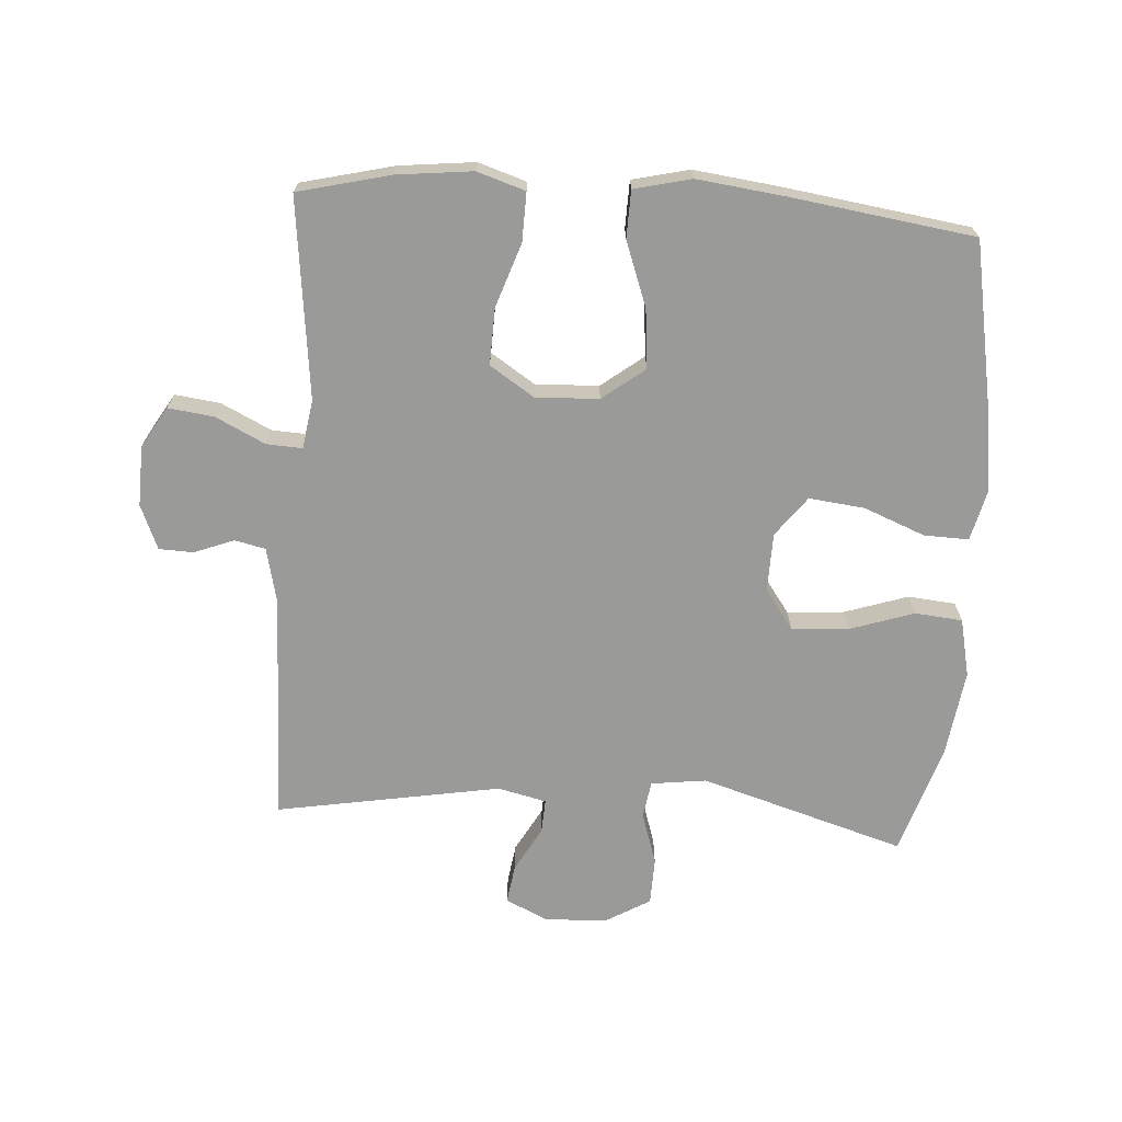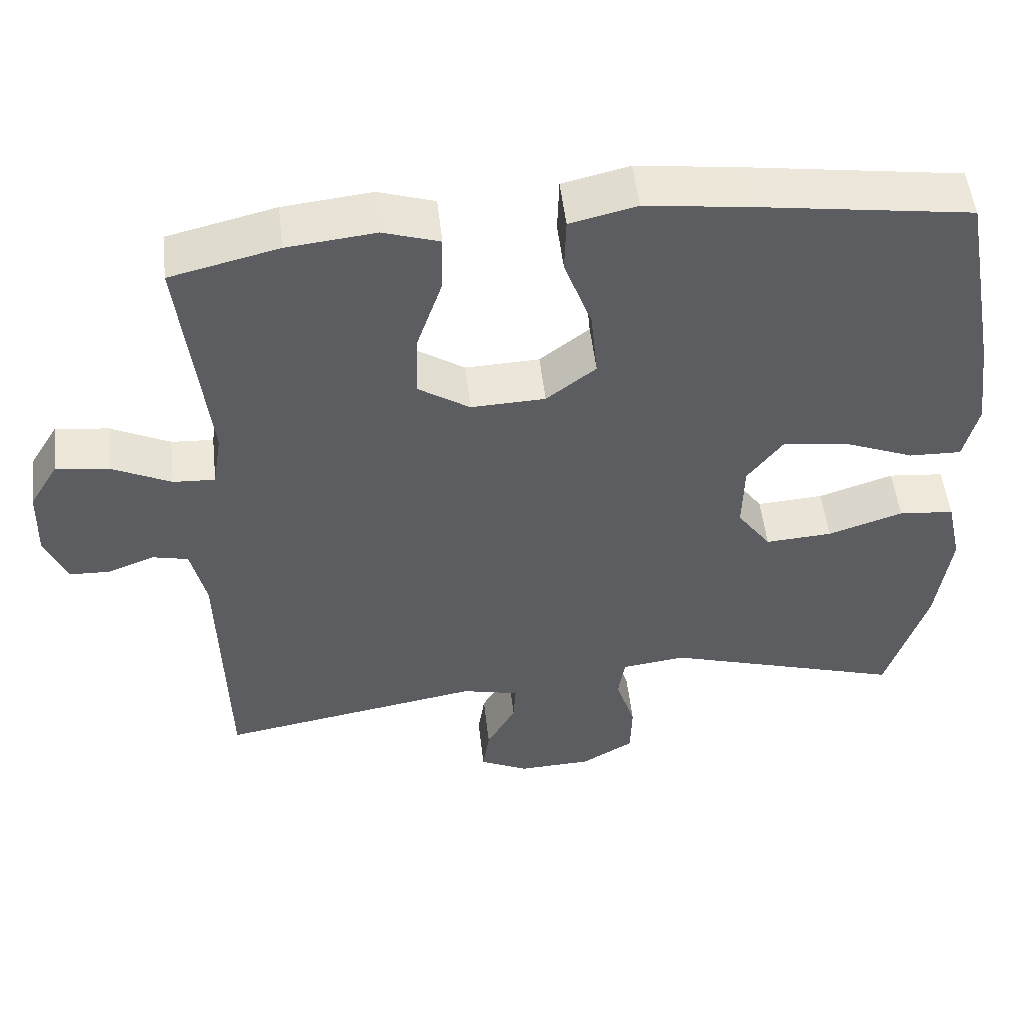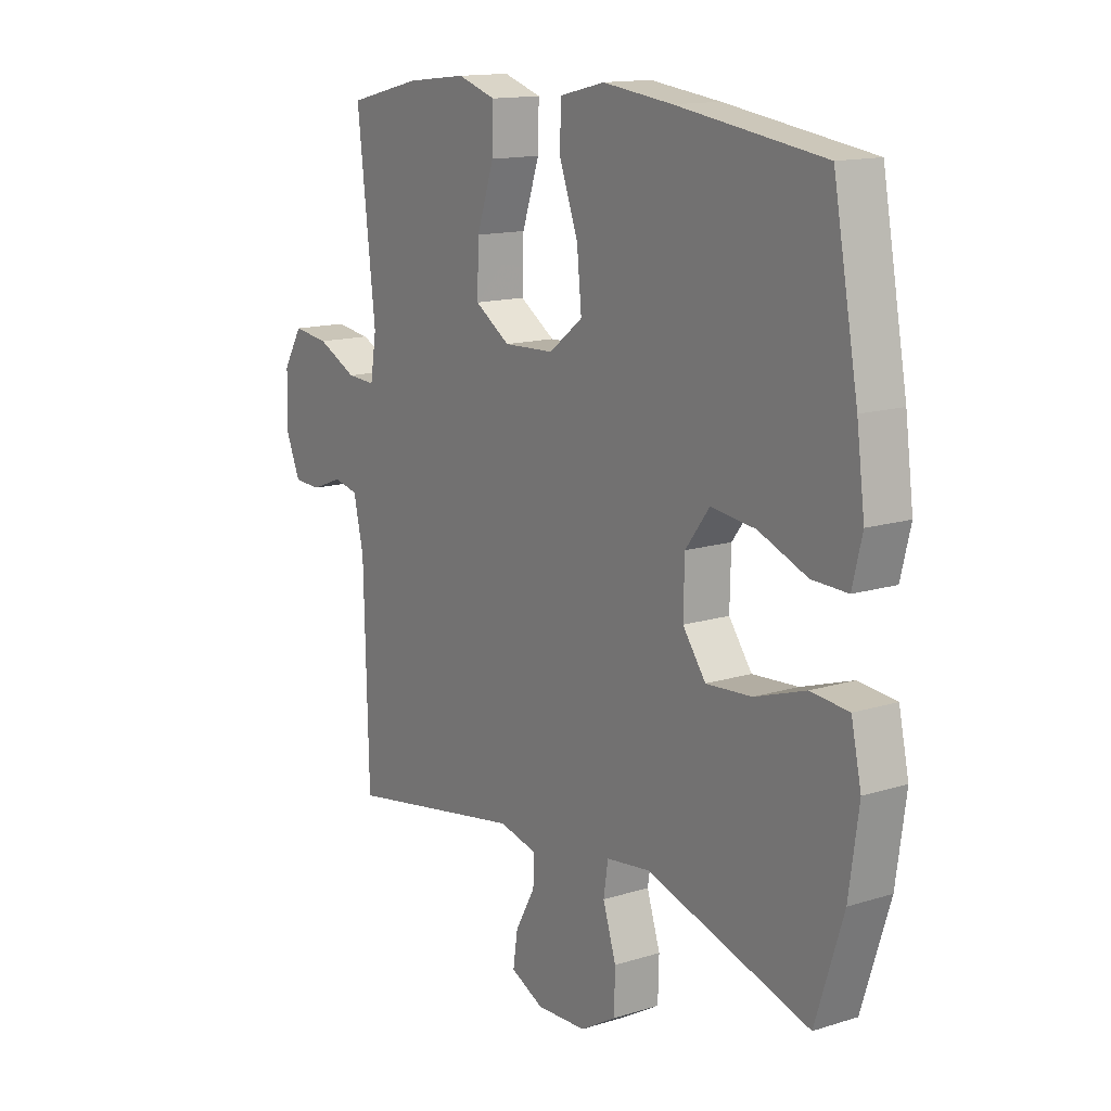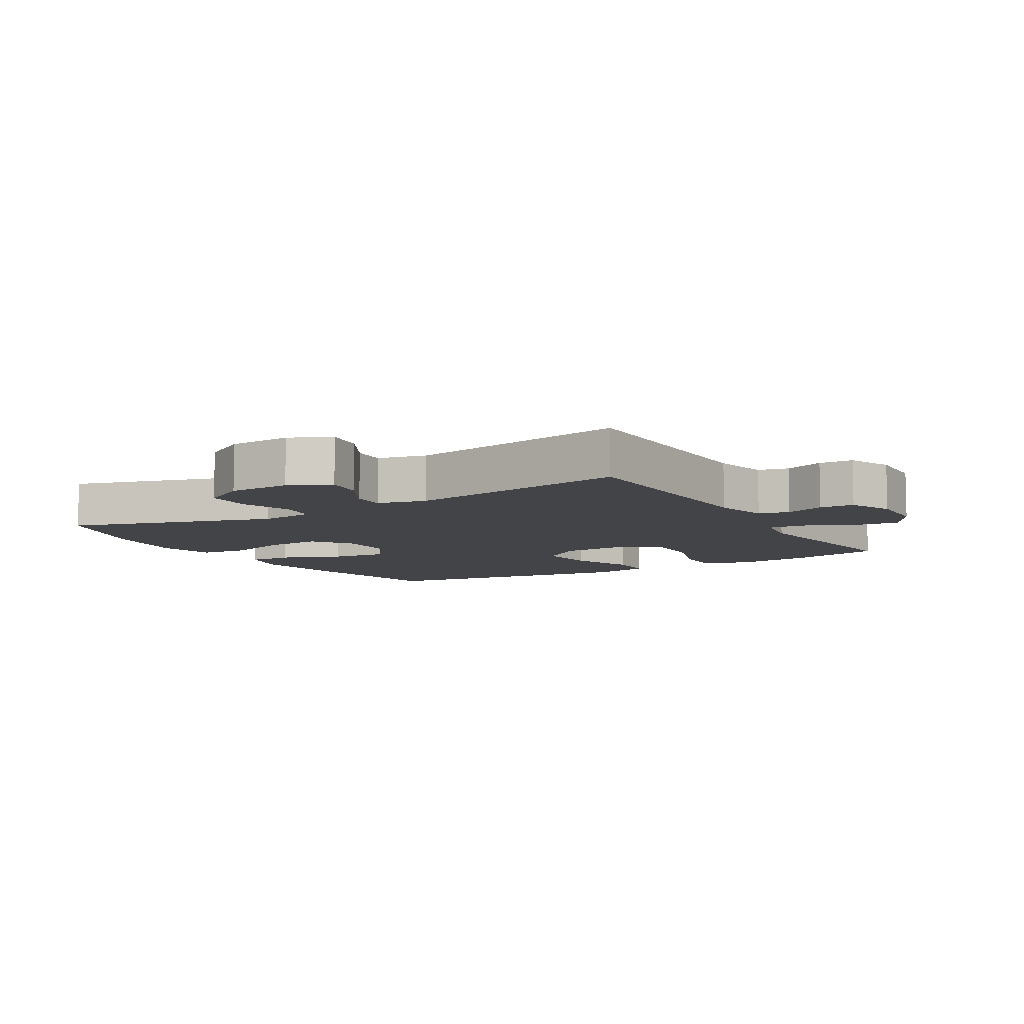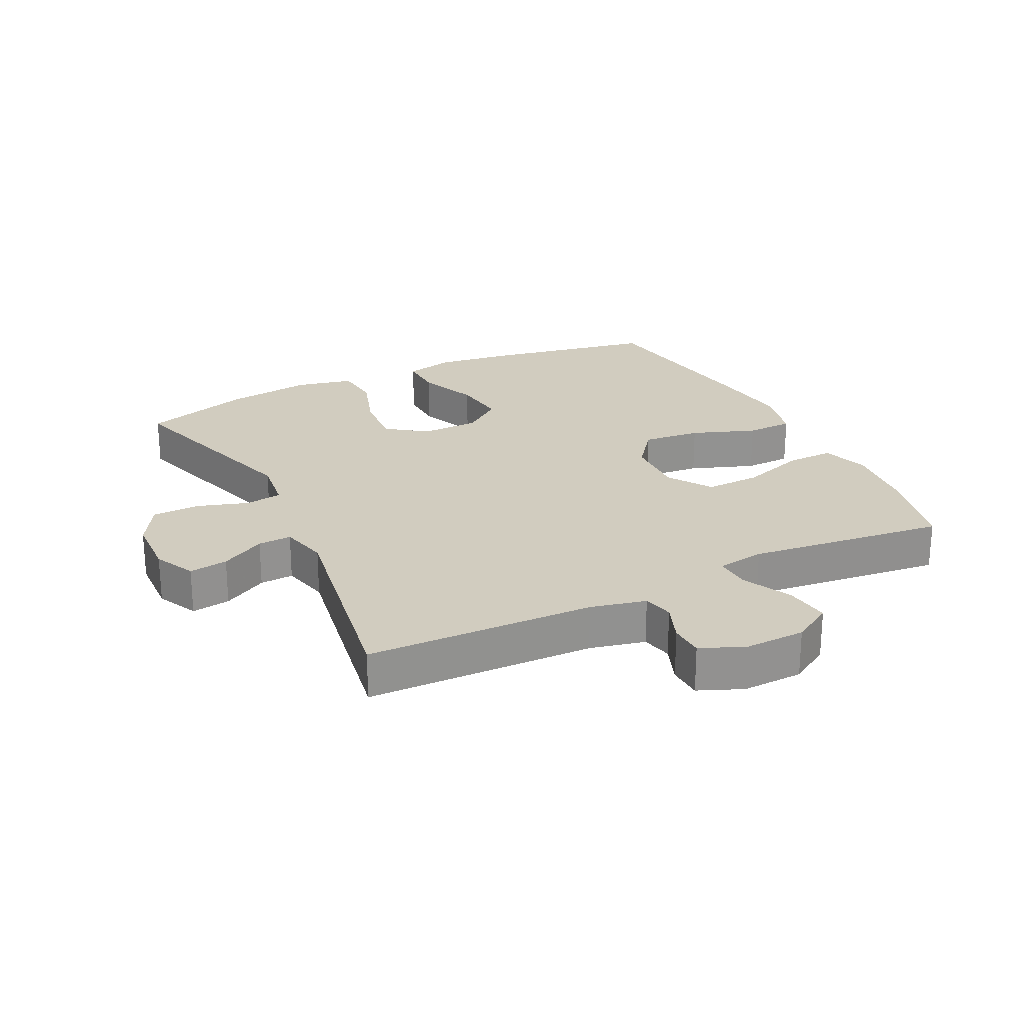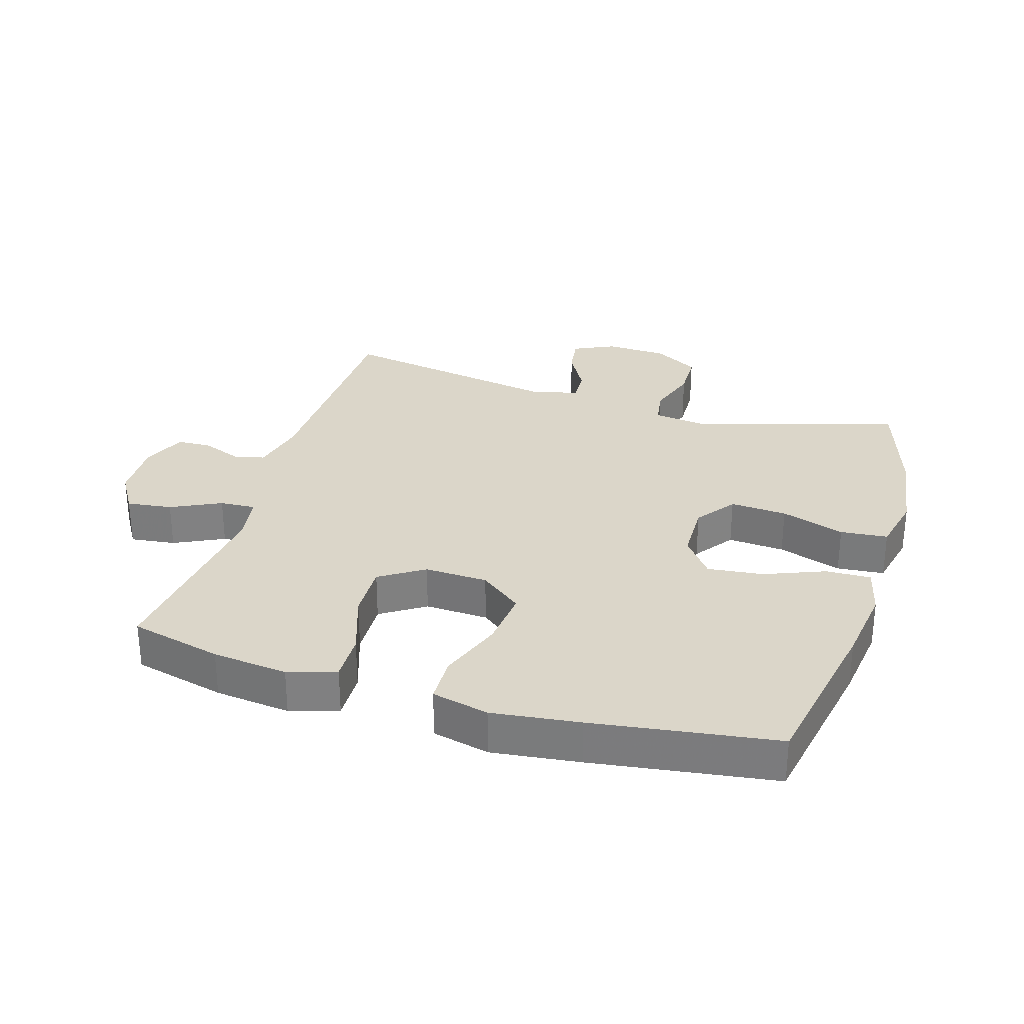
<metadata>
{"format":"obj","ext":"obj","renderer":"f3d","projection":"perspective","resolution":1024,"background":"white","views":[{"elev":-69.2,"azim":-3.8,"up":"+Y"},{"elev":51.5,"azim":-6.4,"up":"+Z"},{"elev":14.1,"azim":55.5,"up":"+Z"},{"elev":-8.1,"azim":-149.2,"up":"+Y"},{"elev":24.2,"azim":-116.3,"up":"+Y"},{"elev":30.0,"azim":17.0,"up":"+Y"}]}
</metadata>
<code>
v 0.5 0.07 -0.5
v 0.18 0.07 -0.403
v 0.094 0.07 -0.414
v 0.085 0.07 -0.472
v 0.111 0.07 -0.553
v 0.109 0.07 -0.627
v 0.039 0.07 -0.668
v -0.059 0.07 -0.672
v -0.124 0.07 -0.641
v -0.115 0.07 -0.58
v -0.076 0.07 -0.51
v -0.073 0.07 -0.457
v -0.149 0.07 -0.439
v -0.5 0.07 -0.5
v -0.509 0.07 -0.141
v -0.529 0.07 -0.054
v -0.577 0.07 -0.043
v -0.639 0.07 -0.067
v -0.693 0.07 -0.065
v -0.722 0.07 0.004
v -0.719 0.07 0.099
v -0.681 0.07 0.162
v -0.61 0.07 0.153
v -0.532 0.07 0.115
v -0.476 0.07 0.112
v -0.464 0.07 0.188
v -0.5 0.07 0.5
v -0.356 0.07 0.535
v -0.238 0.07 0.548
v -0.163 0.07 0.524
v -0.165 0.07 0.448
v -0.199 0.07 0.348
v -0.202 0.07 0.26
v -0.133 0.07 0.215
v -0.034 0.07 0.219
v 0.032 0.07 0.27
v 0.023 0.07 0.362
v -0.014 0.07 0.463
v -0.012 0.07 0.537
v 0.077 0.07 0.558
v 0.214 0.07 0.541
v 0.5 0.07 0.5
v 0.549 0.07 0.234
v 0.565 0.07 0.111
v 0.546 0.07 0.033
v 0.476 0.07 0.035
v 0.381 0.07 0.073
v 0.294 0.07 0.083
v 0.247 0.07 0.021
v 0.245 0.07 -0.071
v 0.29 0.07 -0.133
v 0.379 0.07 -0.127
v 0.479 0.07 -0.094
v 0.553 0.07 -0.101
v 0.573 0.07 -0.192
v 0.554 0.07 -0.329
v 0.5 0 -0.5
v 0.18 0 -0.403
v 0.094 0 -0.414
v 0.085 0 -0.472
v 0.111 0 -0.553
v 0.109 0 -0.627
v 0.039 0 -0.668
v -0.059 0 -0.672
v -0.124 0 -0.641
v -0.115 0 -0.58
v -0.076 0 -0.51
v -0.073 0 -0.457
v -0.149 0 -0.439
v -0.5 0 -0.5
v -0.509 0 -0.141
v -0.529 0 -0.054
v -0.577 0 -0.043
v -0.639 0 -0.067
v -0.693 0 -0.065
v -0.722 0 0.004
v -0.719 0 0.099
v -0.681 0 0.162
v -0.61 0 0.153
v -0.532 0 0.115
v -0.476 0 0.112
v -0.464 0 0.188
v -0.5 0 0.5
v -0.356 0 0.535
v -0.238 0 0.548
v -0.163 0 0.524
v -0.165 0 0.448
v -0.199 0 0.348
v -0.202 0 0.26
v -0.133 0 0.215
v -0.034 0 0.219
v 0.032 0 0.27
v 0.023 0 0.362
v -0.014 0 0.463
v -0.012 0 0.537
v 0.077 0 0.558
v 0.214 0 0.541
v 0.5 0 0.5
v 0.549 0 0.234
v 0.565 0 0.111
v 0.546 0 0.033
v 0.476 0 0.035
v 0.381 0 0.073
v 0.294 0 0.083
v 0.247 0 0.021
v 0.245 0 -0.071
v 0.29 0 -0.133
v 0.379 0 -0.127
v 0.479 0 -0.094
v 0.553 0 -0.101
v 0.573 0 -0.192
v 0.554 0 -0.329
f 55 56 1 2
f 52 53 54 55
f 51 52 55 2
f 50 51 2 3
f 49 50 3
f 44 45 46 47
f 44 47 48
f 43 44 48
f 42 43 48
f 41 42 48 49
f 37 38 39 40
f 36 37 40 41
f 29 30 31 32
f 29 32 33
f 26 27 28 29
f 25 26 29 33
f 21 22 23 24
f 21 24 25
f 20 21 25
f 17 18 19 20
f 16 17 20 25
f 15 16 25 33
f 13 14 15 33
f 8 9 10 11
f 8 11 12
f 7 8 12
f 4 5 6 7
f 3 4 7 12
f 36 41 49 3
f 12 13 33 34
f 12 34 35
f 3 12 35 36
f 58 57 112 111
f 111 110 109 108
f 58 111 108 107
f 59 58 107 106
f 59 106 105
f 103 102 101 100
f 104 103 100
f 104 100 99
f 104 99 98
f 105 104 98 97
f 96 95 94 93
f 97 96 93 92
f 88 87 86 85
f 89 88 85
f 85 84 83 82
f 89 85 82 81
f 80 79 78 77
f 81 80 77
f 81 77 76
f 76 75 74 73
f 81 76 73 72
f 89 81 72 71
f 89 71 70 69
f 67 66 65 64
f 68 67 64
f 68 64 63
f 63 62 61 60
f 68 63 60 59
f 59 105 97 92
f 90 89 69 68
f 91 90 68
f 92 91 68 59
f 1 57 58 2
f 2 58 59 3
f 3 59 60 4
f 4 60 61 5
f 5 61 62 6
f 6 62 63 7
f 7 63 64 8
f 8 64 65 9
f 9 65 66 10
f 10 66 67 11
f 11 67 68 12
f 12 68 69 13
f 13 69 70 14
f 14 70 71 15
f 15 71 72 16
f 16 72 73 17
f 17 73 74 18
f 18 74 75 19
f 19 75 76 20
f 20 76 77 21
f 21 77 78 22
f 22 78 79 23
f 23 79 80 24
f 24 80 81 25
f 25 81 82 26
f 26 82 83 27
f 27 83 84 28
f 28 84 85 29
f 29 85 86 30
f 30 86 87 31
f 31 87 88 32
f 32 88 89 33
f 33 89 90 34
f 34 90 91 35
f 35 91 92 36
f 36 92 93 37
f 37 93 94 38
f 38 94 95 39
f 39 95 96 40
f 40 96 97 41
f 41 97 98 42
f 42 98 99 43
f 43 99 100 44
f 44 100 101 45
f 45 101 102 46
f 46 102 103 47
f 47 103 104 48
f 48 104 105 49
f 49 105 106 50
f 50 106 107 51
f 51 107 108 52
f 52 108 109 53
f 53 109 110 54
f 54 110 111 55
f 55 111 112 56
f 56 112 57 1

</code>
